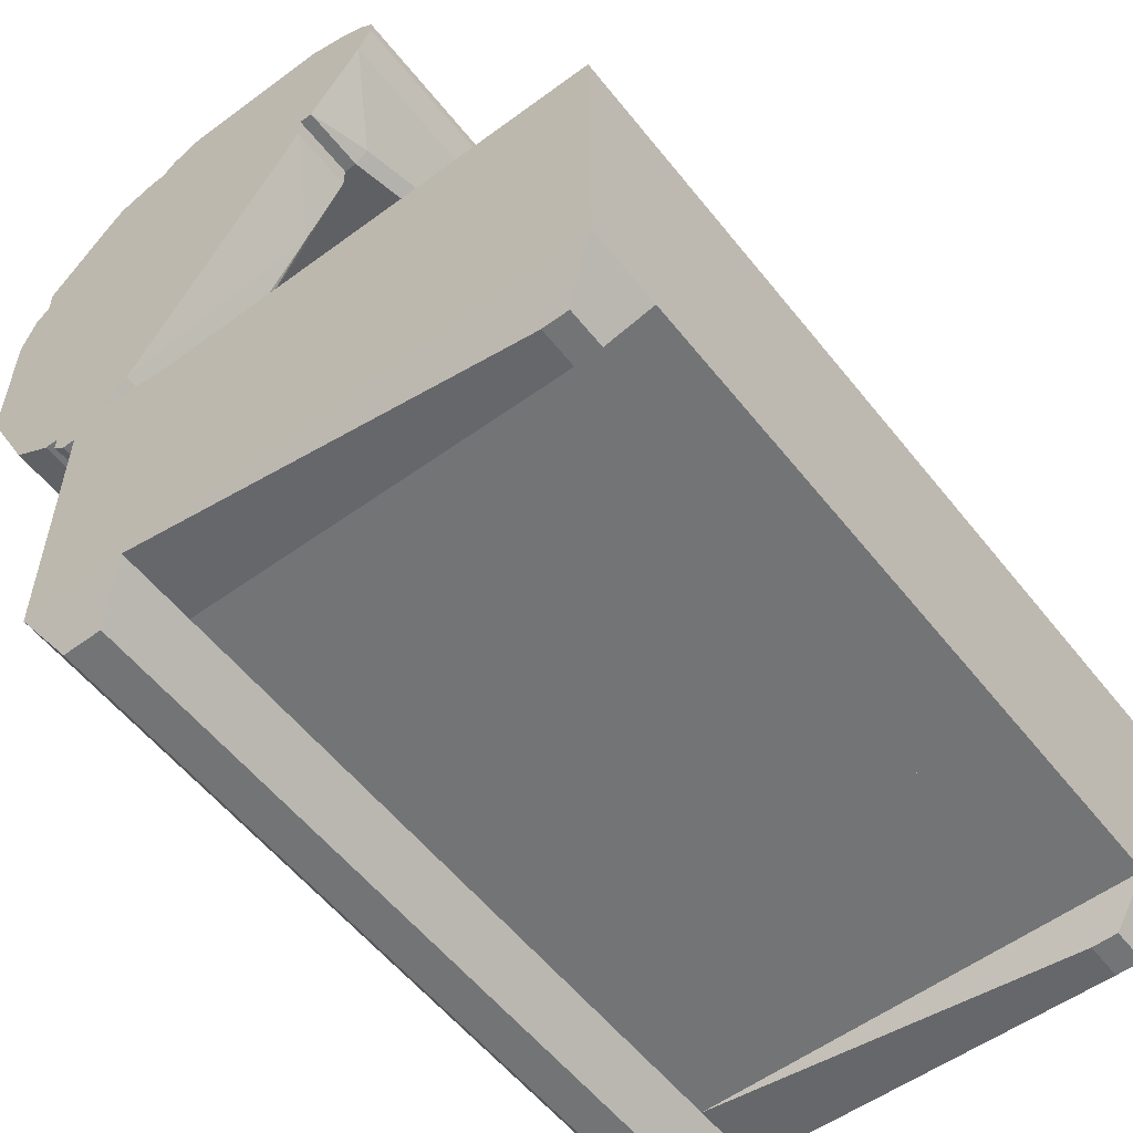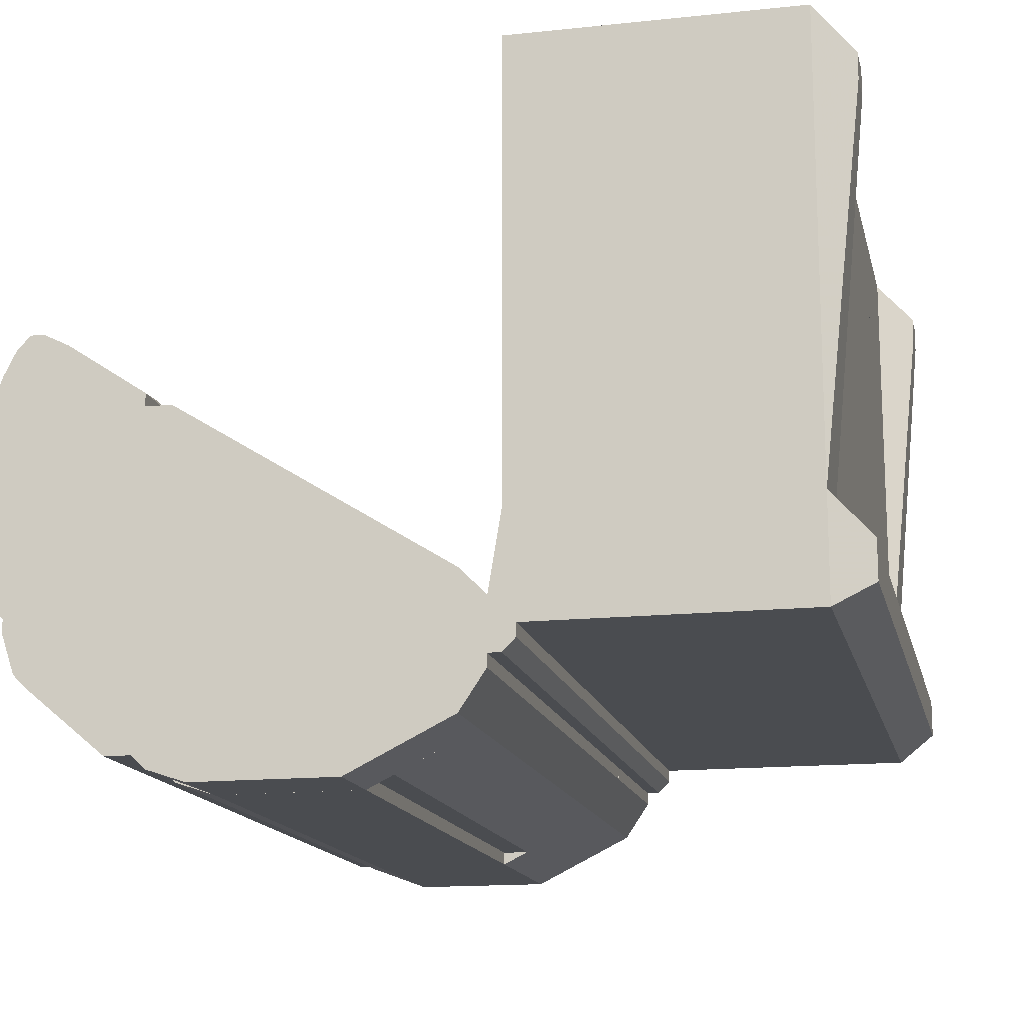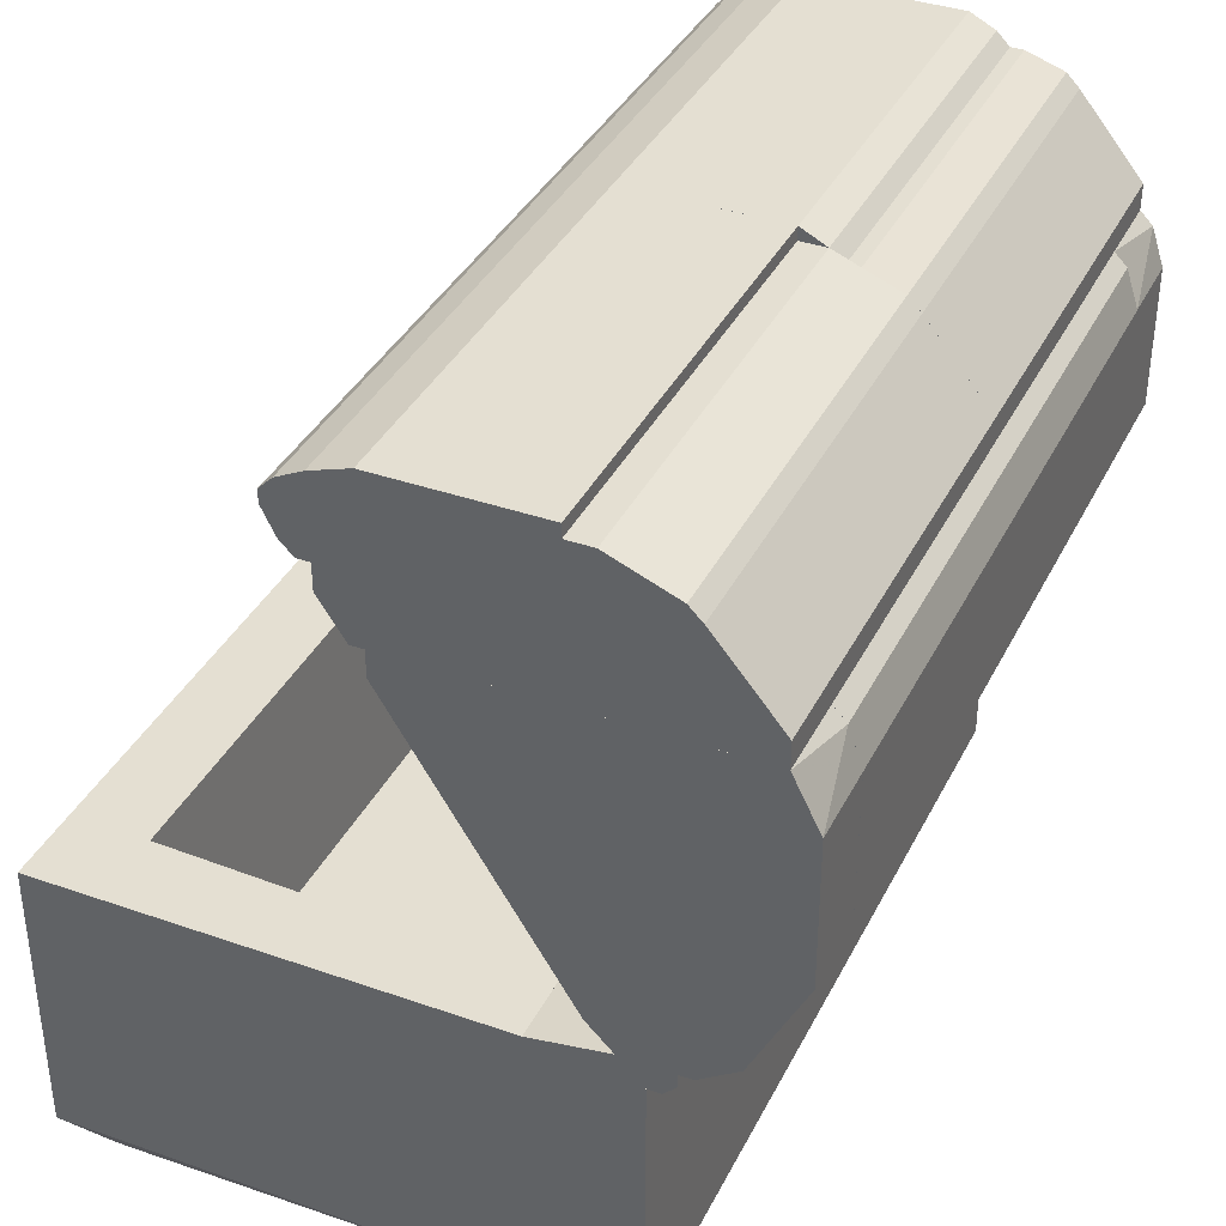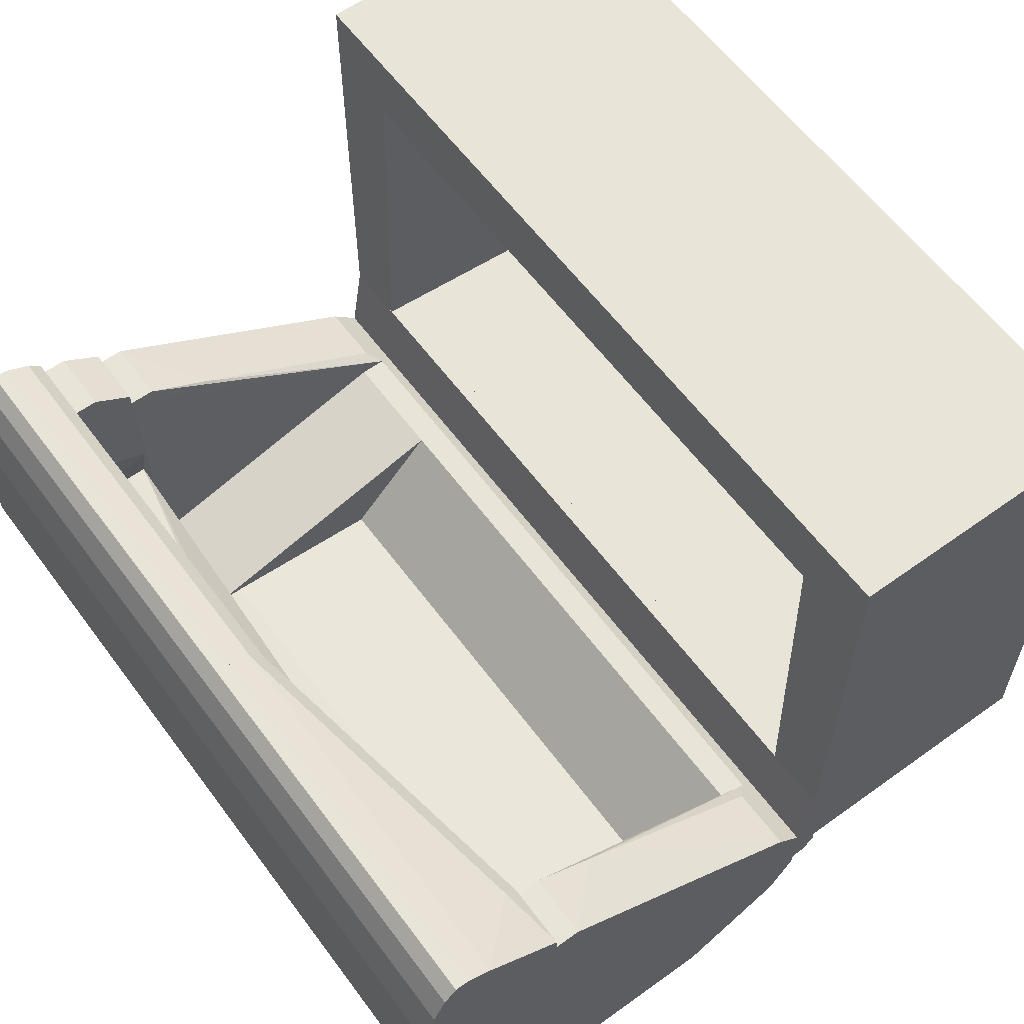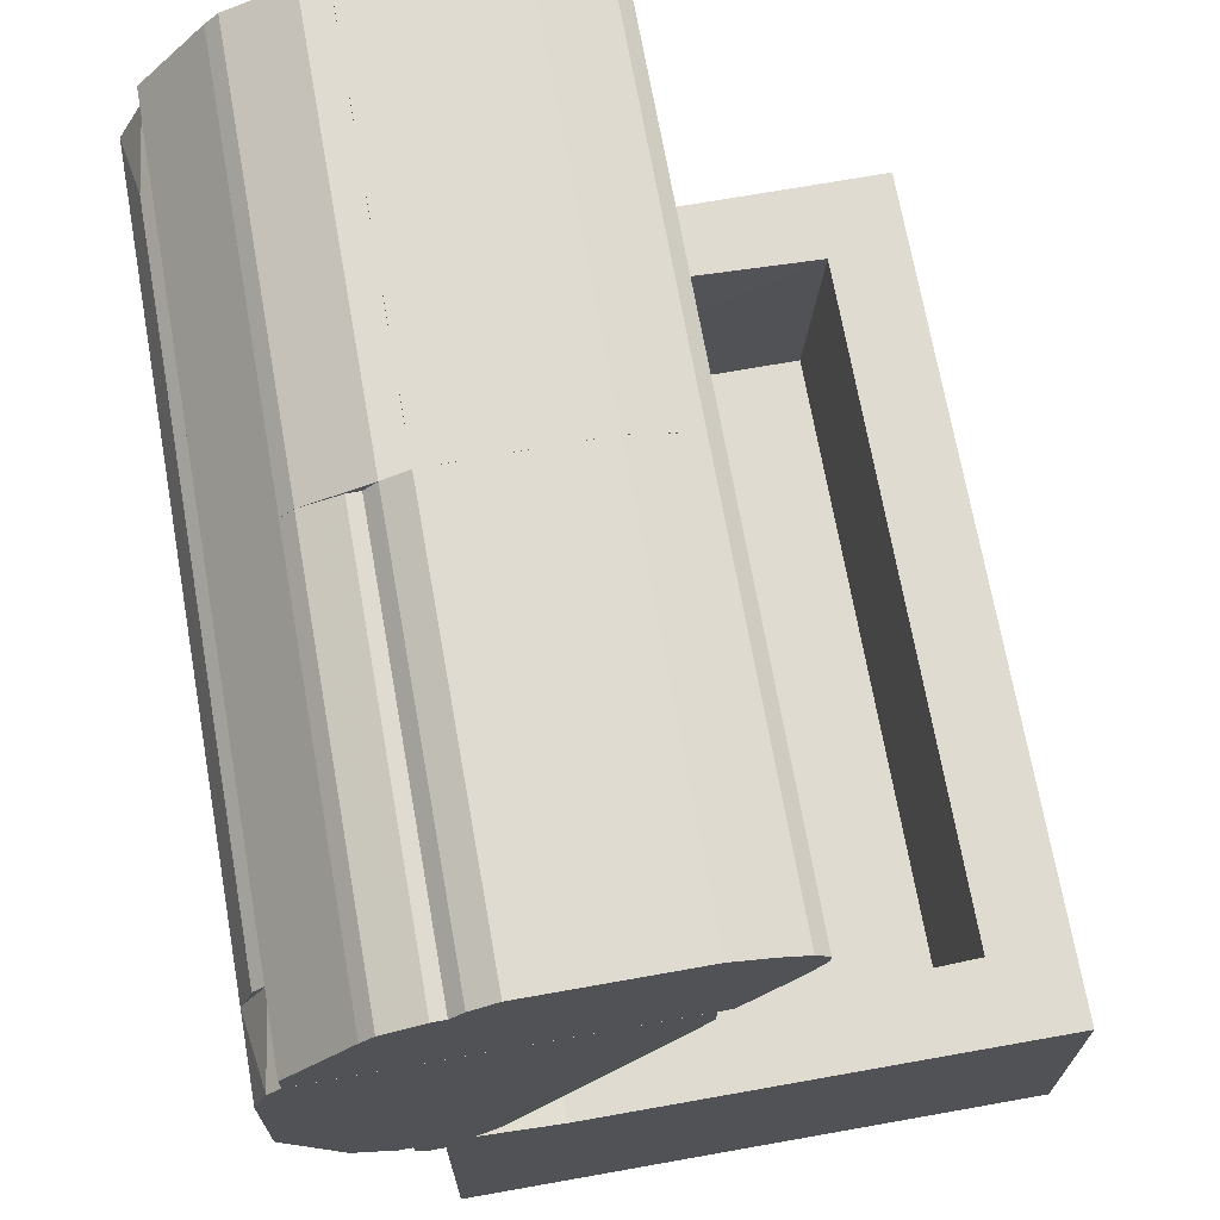
<metadata>
{"format":"obj","ext":"obj","renderer":"f3d","projection":"perspective","resolution":1024,"background":"white","views":[{"elev":-56.1,"azim":-52.2,"up":"+Y"},{"elev":-15.1,"azim":-77.3,"up":"+Z"},{"elev":37.2,"azim":114.2,"up":"+Y"},{"elev":60.1,"azim":-126.4,"up":"+Z"},{"elev":70.0,"azim":-100.1,"up":"+Y"}]}
</metadata>
<code>
o convex_0
v -1.59 -0.02381 -0.5766
v 1.362 1.119 -0.2909
v 1.362 0.119 -0.2909
v 1.362 1.119 -0.6719
v -1.685 1.119 -0.2909
v -1.685 1.119 -0.6719
v 1.362 0.119 -0.6719
v -1.685 0.119 -0.2909
v -1.685 0.119 -0.6719
v 1.267 -0.02381 -0.4338
v -1.59 -0.02381 -0.4338
v 1.267 -0.02381 -0.5766
f 7 10 12
f 2 3 4
f 3 2 5
f 2 4 5
f 5 4 6
f 4 3 7
f 6 4 7
f 3 5 8
f 5 6 8
f 8 6 9
f 7 1 9
f 6 7 9
f 1 8 9
f 7 3 10
f 3 8 10
f 10 8 11
f 8 1 11
f 1 10 11
f 1 7 12
f 10 1 12
o convex_1
v 1.362 1.167 -0.291
v -1.685 1.167 -0.7671
v -1.685 1.214 -0.7671
v -1.685 1.119 -0.291
v 1.362 1.119 -0.7195
v 1.362 1.214 -0.7671
v -1.685 1.214 -0.5766
v -1.685 1.119 -0.7195
v 1.362 1.119 -0.291
v -1.685 1.167 -0.291
v 1.362 1.214 -0.5766
v 1.362 1.167 -0.7671
f 18 17 24
f 15 14 16
f 14 15 18
f 13 17 18
f 18 15 19
f 15 16 19
f 16 14 20
f 17 16 20
f 14 17 20
f 13 16 21
f 17 13 21
f 16 17 21
f 16 13 22
f 19 16 22
f 13 19 22
f 13 18 23
f 18 19 23
f 19 13 23
f 17 14 24
f 14 18 24
o convex_2
v -1.4 1.167 1.376
v -1.59 -0.02381 1.138
v -1.685 0.1191 -0.2909
v -1.685 1.167 1.376
v -1.447 1.167 -0.2909
v -1.4 0.1191 -0.2909
v -1.685 1.167 -0.2909
v -1.4 0.1191 1.376
v -1.685 0.1191 1.376
v -1.447 -0.02381 1.233
v -1.4 0.3574 -0.2909
v -1.4 1.167 1.09
v -1.59 -0.02381 1.233
v -1.447 -0.02381 1.138
f 30 34 38
f 28 25 29
f 27 29 30
f 26 27 30
f 27 28 31
f 28 29 31
f 29 27 31
f 25 28 32
f 30 25 32
f 27 26 33
f 28 27 33
f 32 28 33
f 32 33 34
f 30 32 34
f 30 29 35
f 25 30 35
f 29 25 36
f 25 35 36
f 35 29 36
f 33 26 37
f 34 33 37
f 26 34 37
f 26 30 38
f 34 26 38
o convex_3
v 1.362 1.167 1.376
v 1.124 -0.02381 1.138
v 1.077 0.1191 -0.2909
v 1.077 1.167 1.376
v 1.362 1.167 -0.2909
v 1.362 0.1191 -0.2909
v 1.362 0.1191 1.376
v 1.124 1.167 -0.2909
v 1.077 0.1191 1.376
v 1.267 -0.02381 1.233
v 1.077 0.3574 -0.2909
v 1.077 1.167 1.09
v 1.124 -0.02381 1.233
v 1.267 -0.02381 1.138
f 44 48 52
f 42 39 43
f 41 43 44
f 40 41 44
f 43 39 44
f 44 39 45
f 39 42 45
f 42 43 46
f 43 41 46
f 41 40 47
f 42 41 47
f 45 42 47
f 45 47 48
f 44 45 48
f 41 42 49
f 46 41 49
f 46 49 50
f 42 46 50
f 49 42 50
f 47 40 51
f 48 47 51
f 40 48 51
f 40 44 52
f 48 40 52
o convex_4
v -1.685 2.405 0.1374
v -1.685 1.214 -0.8146
v -1.685 1.31 -0.9575
v -1.4 1.214 -0.8146
v -1.4 2.405 -1.053
v -1.685 2.405 -1.053
v -1.447 2.309 0.1374
v -1.685 1.31 -0.4815
v -1.4 1.691 -1.148
v -1.4 1.262 -0.529
v -1.685 1.691 -1.148
v -1.447 2.405 0.1374
v -1.685 2.214 -1.148
v -1.4 2.214 -1.148
v -1.685 2.309 0.1374
v -1.4 2.405 -0.8146
v -1.4 1.31 -0.9575
v -1.685 1.214 -0.5766
v -1.447 1.31 -0.4815
v -1.4 1.214 -0.5766
v -1.685 2.357 -1.1
v -1.447 2.071 -0.005445
f 60 71 74
f 55 54 53
f 54 55 56
f 55 53 58
f 53 57 58
f 53 54 60
f 57 56 61
f 56 57 62
f 55 58 63
f 61 55 63
f 57 53 64
f 53 59 64
f 59 62 64
f 63 58 65
f 61 63 65
f 57 61 66
f 61 65 66
f 59 53 67
f 53 60 67
f 62 57 68
f 57 64 68
f 64 62 68
f 56 55 69
f 55 61 69
f 61 56 69
f 54 56 70
f 60 54 70
f 60 70 71
f 56 62 72
f 70 56 72
f 62 71 72
f 71 70 72
f 58 57 73
f 65 58 73
f 57 66 73
f 66 65 73
f 62 59 74
f 59 67 74
f 67 60 74
f 71 62 74
o convex_5
v 0.648 1.691 -1.148
v 1.077 1.357 -0.5292
v 0.648 1.357 -0.5292
v 1.077 2.405 -0.8148
v 1.077 1.31 -0.9575
v 0.648 2.405 -0.8148
v 1.077 2.214 -1.148
v 0.648 1.214 -0.8148
v 0.648 2.357 -1.1
v 1.077 1.691 -1.148
v 1.077 1.214 -0.5767
v 1.077 2.405 -1.053
v 0.648 1.31 -0.9575
v 0.648 1.214 -0.5767
v 0.648 2.214 -1.148
v 1.077 1.214 -0.8148
v 0.648 2.405 -1.053
v 1.077 1.262 -0.5292
v 0.648 1.262 -0.5292
v 1.077 2.357 -1.1
f 83 86 94
f 77 76 78
f 78 76 79
f 75 77 80
f 77 78 80
f 78 79 81
f 77 75 82
f 75 80 83
f 79 75 84
f 75 81 84
f 81 79 84
f 79 76 85
f 80 78 86
f 78 81 86
f 75 79 87
f 82 75 87
f 79 82 87
f 77 82 88
f 82 85 88
f 81 75 89
f 75 83 89
f 83 81 89
f 82 79 90
f 79 85 90
f 85 82 90
f 83 80 91
f 80 86 91
f 86 83 91
f 76 77 92
f 85 76 92
f 88 85 92
f 88 92 93
f 77 88 93
f 92 77 93
f 81 83 94
f 86 81 94
o convex_6
v 1.362 2.405 -1.053
v 1.077 1.214 -0.8146
v 1.077 1.31 -0.9575
v 1.124 2.405 0.1374
v 1.362 1.214 -0.5766
v 1.077 2.405 -1.053
v 1.362 2.405 0.1374
v 1.362 1.691 -1.148
v 1.077 1.262 -0.529
v 1.077 1.691 -1.148
v 1.362 1.31 -0.9575
v 1.362 2.309 0.1374
v 1.077 2.214 -1.148
v 1.124 2.309 0.1374
v 1.362 1.31 -0.4815
v 1.362 2.214 -1.148
v 1.077 2.405 -0.8146
v 1.362 1.214 -0.8146
v 1.124 1.31 -0.4815
v 1.077 1.214 -0.5766
v 1.077 2.357 -1.1
v 1.124 2.071 -0.005445
f 113 109 116
f 97 96 100
f 98 95 100
f 95 98 101
f 99 95 101
f 95 99 102
f 100 96 103
f 97 100 104
f 102 97 104
f 96 97 105
f 102 99 105
f 97 102 105
f 101 98 106
f 99 101 106
f 104 100 107
f 102 104 107
f 98 103 108
f 106 98 108
f 99 106 109
f 95 102 110
f 102 107 110
f 98 100 111
f 100 103 111
f 103 98 111
f 99 96 112
f 96 105 112
f 105 99 112
f 99 109 113
f 96 99 114
f 103 96 114
f 99 113 114
f 113 103 114
f 100 95 115
f 107 100 115
f 95 110 115
f 110 107 115
f 108 103 116
f 106 108 116
f 109 106 116
f 103 113 116
o convex_7
v -0.2091 2.833 -0.7672
v -1.685 2.405 -1.053
v -1.685 2.405 -0.5767
v -1.685 2.881 -0.5767
v -0.2091 2.595 -0.5767
v -0.2091 2.405 -1.053
v -1.685 2.786 -0.8148
v -0.2091 2.881 -0.5767
v -0.2091 2.405 -0.7672
v -0.2091 2.5 -1.053
v -1.685 2.5 -1.053
v -1.685 2.833 -0.7672
v -1.495 2.405 -0.5767
v -1.685 2.881 -0.6243
v -0.2091 2.881 -0.6243
v -0.2091 2.786 -0.8148
f 126 123 132
f 118 119 120
f 120 119 121
f 119 118 122
f 117 121 122
f 118 120 123
f 121 117 124
f 120 121 124
f 119 122 125
f 122 121 125
f 122 118 126
f 117 122 126
f 123 126 127
f 118 123 127
f 126 118 127
f 117 123 128
f 123 120 128
f 121 119 129
f 119 125 129
f 125 121 129
f 120 124 130
f 117 128 130
f 128 120 130
f 124 117 131
f 117 130 131
f 130 124 131
f 123 117 132
f 117 126 132
o convex_8
v -0.2091 2.881 0.3756
v -1.685 2.405 -0.5767
v -1.685 2.881 -0.5767
v -1.685 2.786 0.4233
v -0.2091 2.881 -0.5767
v -0.2091 2.643 0.3281
v -1.685 2.405 0.1852
v -1.685 2.976 0.1375
v -0.2091 2.643 -0.5767
v -0.2091 2.976 -0.4338
v -1.447 2.405 0.1852
v -1.685 2.976 -0.4338
v -0.2091 2.976 0.1375
v -1.495 2.405 -0.5767
v -0.2091 2.786 0.4233
v -1.685 2.881 0.3756
v -1.447 2.452 0.2328
v -1.685 2.833 0.4233
v -0.2091 2.929 0.2803
v -0.2091 2.929 -0.529
v -0.2091 2.69 0.3756
v -1.447 2.405 -0.2433
v -1.685 2.69 0.3756
v -0.2091 2.833 0.4233
v -1.685 2.929 0.2803
v -1.685 2.929 -0.529
f 144 152 158
f 135 134 136
f 134 135 137
f 137 133 138
f 136 134 139
f 135 136 140
f 134 137 141
f 137 138 141
f 133 137 142
f 139 134 143
f 141 138 143
f 135 140 144
f 140 142 144
f 133 142 145
f 142 140 145
f 134 141 146
f 143 134 146
f 138 133 147
f 140 136 148
f 143 138 149
f 139 143 149
f 136 147 150
f 133 148 150
f 148 136 150
f 133 145 151
f 145 140 151
f 148 133 151
f 137 135 152
f 142 137 152
f 144 142 152
f 147 136 153
f 138 147 153
f 149 138 153
f 141 143 154
f 146 141 154
f 143 146 154
f 136 139 155
f 139 149 155
f 153 136 155
f 149 153 155
f 147 133 156
f 133 150 156
f 150 147 156
f 140 148 157
f 151 140 157
f 148 151 157
f 135 144 158
f 152 135 158
o convex_9
v -0.209 2.929 -0.4338
v -0.209 2.405 -1.053
v -0.209 2.5 -1.053
v 1.362 2.405 -1.053
v 1.362 2.405 -0.4338
v 1.362 2.929 -0.5291
v -0.209 2.643 -0.4814
v 1.362 2.833 -0.767
v -0.209 2.833 -0.767
v -0.209 2.405 -0.767
v 1.362 2.929 -0.4338
v 1.362 2.5 -1.053
v 1.172 2.405 -0.4338
v -0.209 2.69 -0.4338
v -0.209 2.929 -0.5291
v 1.362 2.786 -0.8147
v -0.209 2.786 -0.8147
f 174 161 175
f 161 160 159
f 160 161 162
f 160 162 163
f 163 162 164
f 159 160 165
f 164 162 166
f 164 166 167
f 161 159 167
f 160 163 168
f 165 160 168
f 159 163 169
f 164 159 169
f 163 164 169
f 162 161 170
f 166 162 170
f 163 159 171
f 168 163 171
f 165 168 171
f 159 165 172
f 171 159 172
f 165 171 172
f 159 164 173
f 164 167 173
f 167 159 173
f 167 166 174
f 170 161 174
f 166 170 174
f 161 167 175
f 167 174 175
o convex_10
v 1.077 0.3571 1.042
v -1.4 0.1191 -0.2909
v -1.4 0.1191 1.042
v -1.4 0.3571 -0.2909
v 1.077 0.1191 -0.2909
v -1.4 0.3571 1.042
v 1.077 0.1191 1.042
v 1.077 0.3571 -0.2909
f 180 179 183
f 177 178 179
f 178 177 180
f 177 179 180
f 178 176 181
f 179 178 181
f 176 179 181
f 176 178 182
f 180 176 182
f 178 180 182
f 179 176 183
f 176 180 183
o convex_11
v -1.4 0.3574 1.042
v 1.077 1.167 1.376
v 1.077 0.119 1.376
v -1.4 1.167 1.376
v 1.077 1.167 1.09
v 1.077 0.119 1.042
v -1.4 0.119 1.376
v -1.4 1.167 1.09
v -1.4 0.119 1.042
v 1.077 0.3574 1.042
f 188 189 193
f 186 185 187
f 185 186 188
f 187 185 188
f 188 186 189
f 186 187 190
f 187 184 190
f 189 186 190
f 184 187 191
f 188 184 191
f 187 188 191
f 184 189 192
f 190 184 192
f 189 190 192
f 184 188 193
f 189 184 193
o convex_12
v 1.362 2.833 0.4233
v -0.209 2.69 -0.4338
v -0.209 2.976 -0.4338
v 1.362 2.976 -0.4338
v 1.362 2.643 -0.4338
v -0.209 2.643 0.328
v -0.209 2.976 0.1376
v 1.362 2.643 0.328
v 1.362 2.976 0.1376
v -0.209 2.833 0.4233
v -0.209 2.881 0.3757
v -0.209 2.69 0.3757
v 1.362 2.929 0.2805
v -0.209 2.643 0.1852
v 1.362 2.786 0.4233
v 1.172 2.643 -0.4338
v 1.362 2.69 0.3757
v 1.362 2.881 0.3757
v -0.209 2.786 0.4233
v -0.209 2.929 0.2805
f 204 206 213
f 195 196 197
f 197 194 198
f 195 197 198
f 196 195 199
f 196 199 200
f 197 196 200
f 198 194 201
f 199 198 201
f 194 197 202
f 197 200 202
f 200 199 203
f 200 203 204
f 203 194 204
f 199 201 205
f 203 199 205
f 194 202 206
f 202 200 206
f 199 195 207
f 198 199 207
f 201 194 208
f 194 203 208
f 195 198 209
f 207 195 209
f 198 207 209
f 205 201 210
f 201 208 210
f 208 205 210
f 204 194 211
f 194 206 211
f 206 204 211
f 203 205 212
f 208 203 212
f 205 208 212
f 200 204 213
f 206 200 213
o convex_13
v 1.124 2.405 -0.2433
v 1.362 2.643 0.2805
v 1.124 2.643 0.2805
v 1.362 2.643 -0.4338
v 1.362 2.405 0.1851
v 1.362 2.405 -0.4338
v 1.172 2.643 -0.4338
v 1.124 2.405 0.1851
v 1.172 2.405 -0.4338
v 1.124 2.643 -0.148
v 1.362 2.548 0.2805
v 1.124 2.548 0.2805
f 224 216 225
f 216 215 217
f 217 215 218
f 218 214 219
f 217 218 219
f 216 217 220
f 217 219 220
f 216 214 221
f 214 218 221
f 219 214 222
f 214 220 222
f 220 219 222
f 214 216 223
f 220 214 223
f 216 220 223
f 215 216 224
f 218 215 224
f 221 218 224
f 221 224 225
f 216 221 225
o convex_14
v 0.648 1.262 -0.5291
v -1.4 1.595 -1.1
v -1.4 1.69 -1.1
v -1.4 1.262 -0.5291
v 0.648 1.31 -0.9576
v 0.648 1.69 -0.8623
v -1.4 1.214 -0.8148
v 0.648 1.69 -1.1
v -1.4 1.69 -0.8623
v -1.4 1.357 -0.5291
v 0.648 1.214 -0.8148
v 0.648 1.357 -0.5291
v -1.4 1.31 -0.9576
v -1.4 1.214 -0.5768
v 0.648 1.595 -1.1
v 0.648 1.214 -0.5768
f 239 236 241
f 228 227 229
f 226 230 231
f 229 227 232
f 227 228 233
f 228 231 233
f 231 230 233
f 228 229 234
f 231 228 234
f 231 234 235
f 229 226 235
f 234 229 235
f 230 226 236
f 232 230 236
f 226 231 237
f 231 235 237
f 235 226 237
f 227 230 238
f 232 227 238
f 230 232 238
f 226 229 239
f 229 232 239
f 232 236 239
f 230 227 240
f 227 233 240
f 233 230 240
f 236 226 241
f 226 239 241
o convex_15
v -1.4 1.69 -1.148
v 0.648 2.405 -0.8148
v 0.648 2.405 -1.053
v -1.4 2.405 -0.8148
v 0.648 1.69 -0.8624
v -1.4 1.69 -0.8624
v 0.648 1.69 -1.148
v -1.4 2.214 -1.148
v 0.648 2.214 -1.148
v -1.4 2.405 -1.053
v -1.4 2.309 -0.8148
v 0.648 2.357 -1.1
v 0.648 2.309 -0.8148
v -1.4 2.357 -1.1
f 251 253 255
f 243 244 245
f 244 243 246
f 245 242 247
f 242 246 247
f 246 242 248
f 244 246 248
f 242 245 249
f 248 242 249
f 248 249 250
f 244 248 250
f 245 244 251
f 249 245 251
f 243 245 252
f 245 247 252
f 247 246 252
f 250 249 253
f 244 250 253
f 251 244 253
f 246 243 254
f 243 252 254
f 252 246 254
f 249 251 255
f 253 249 255

</code>
